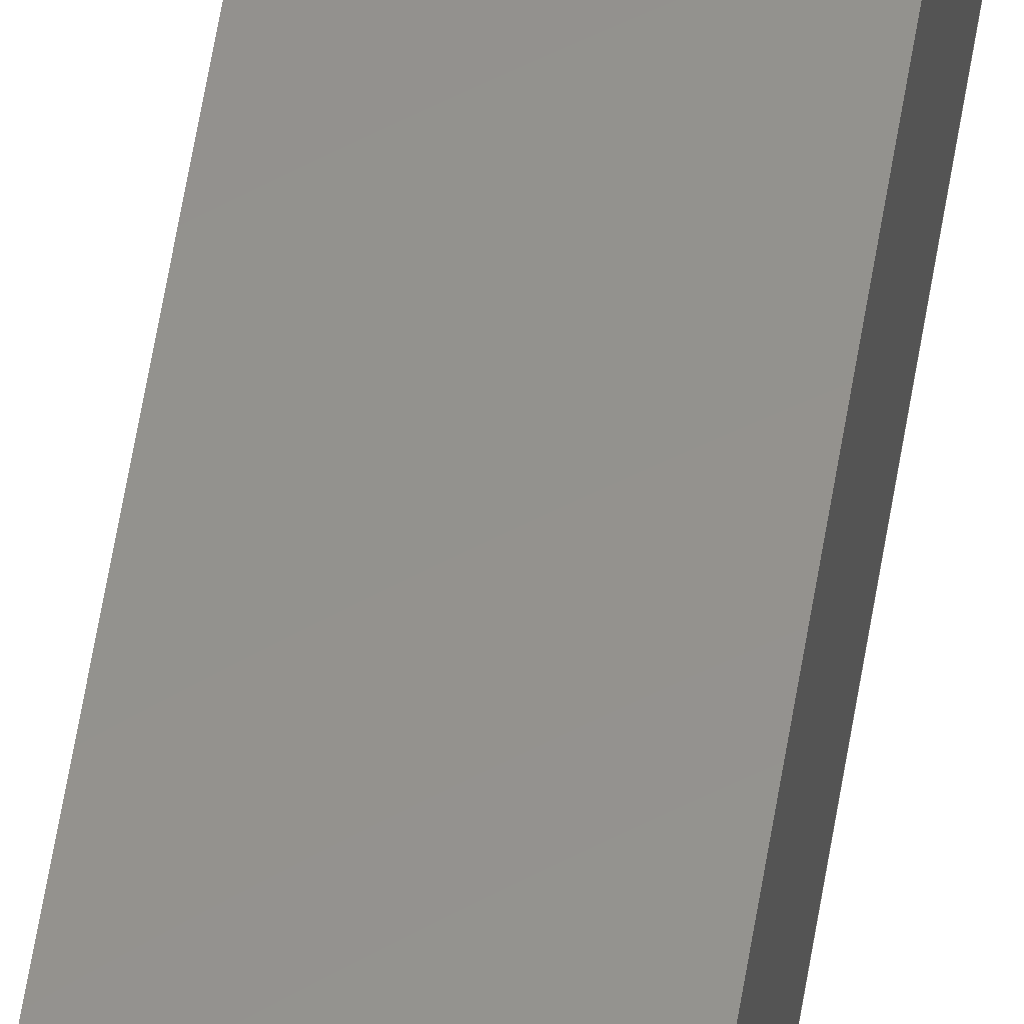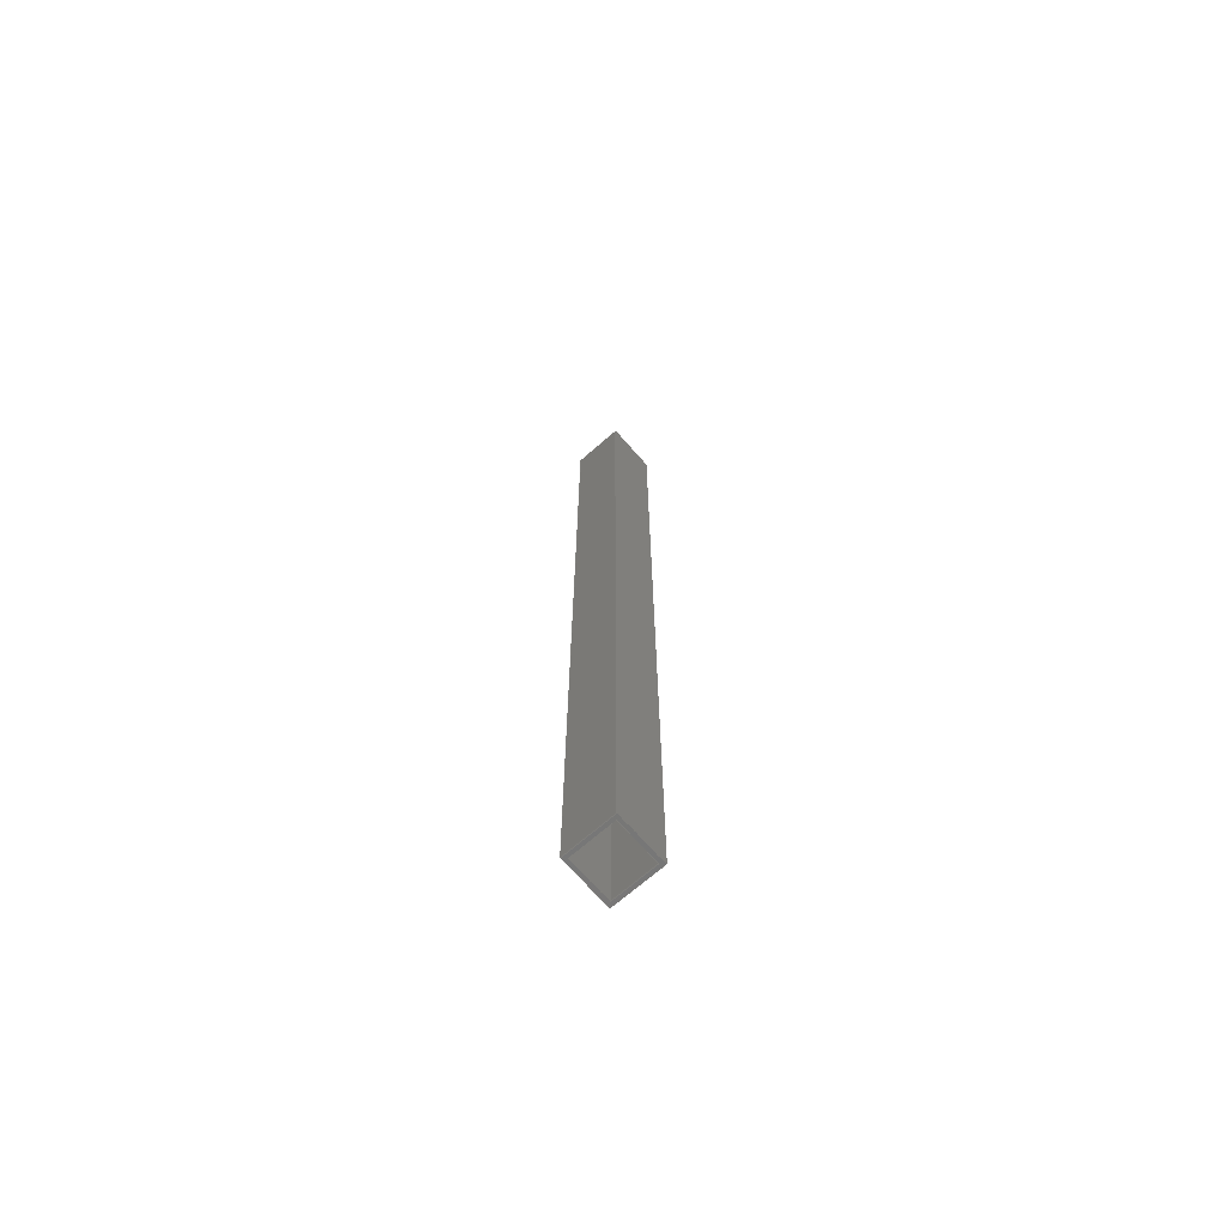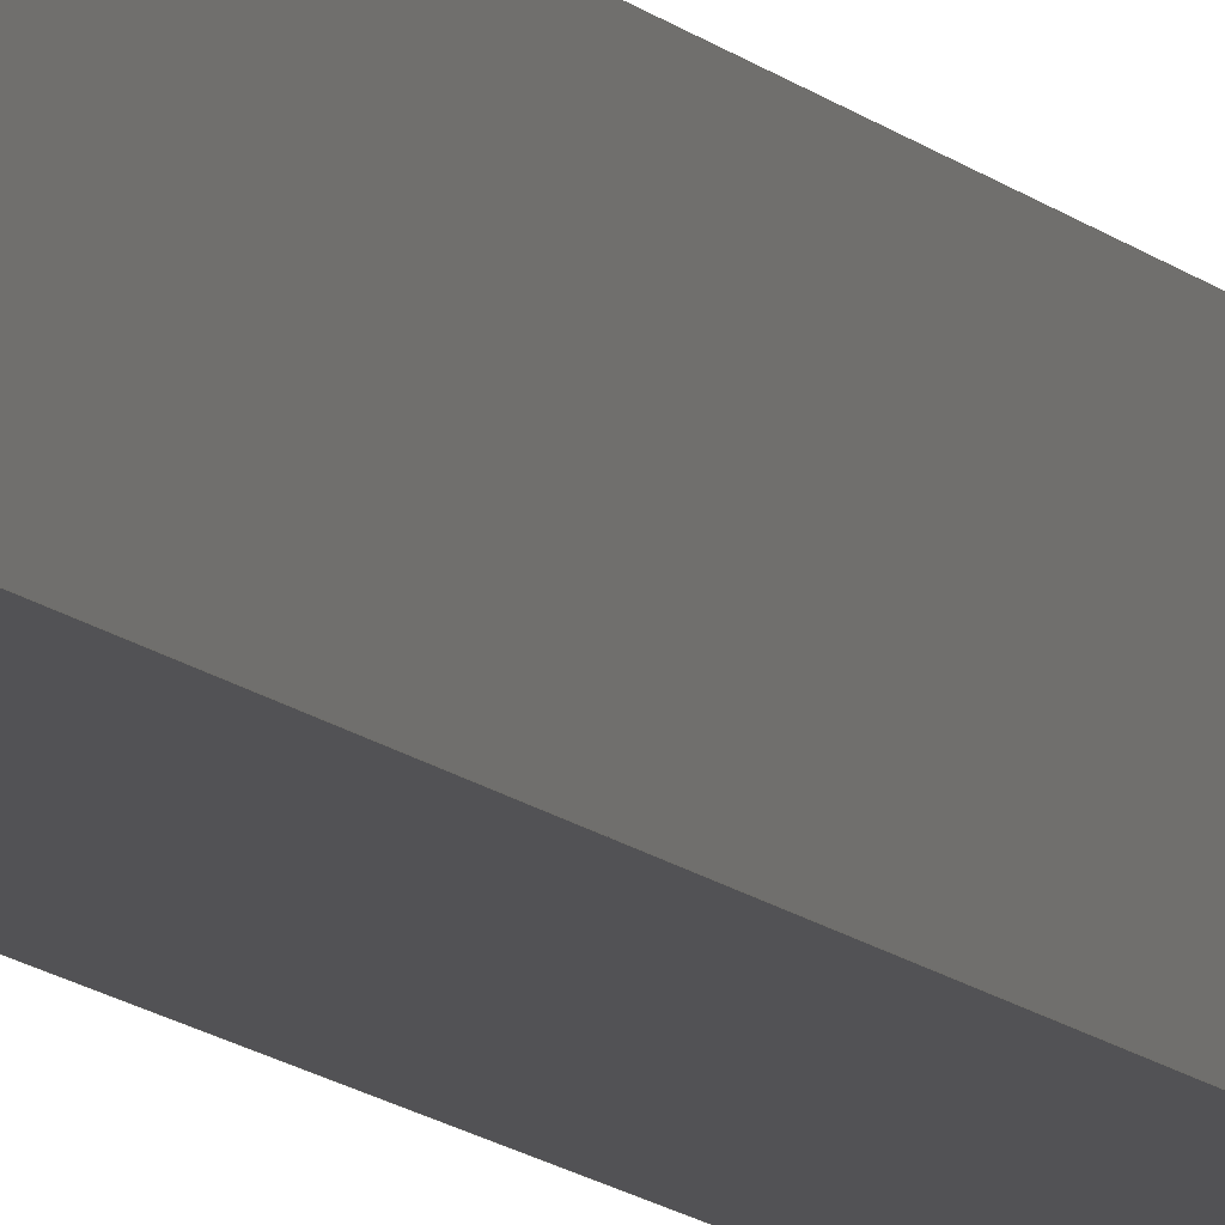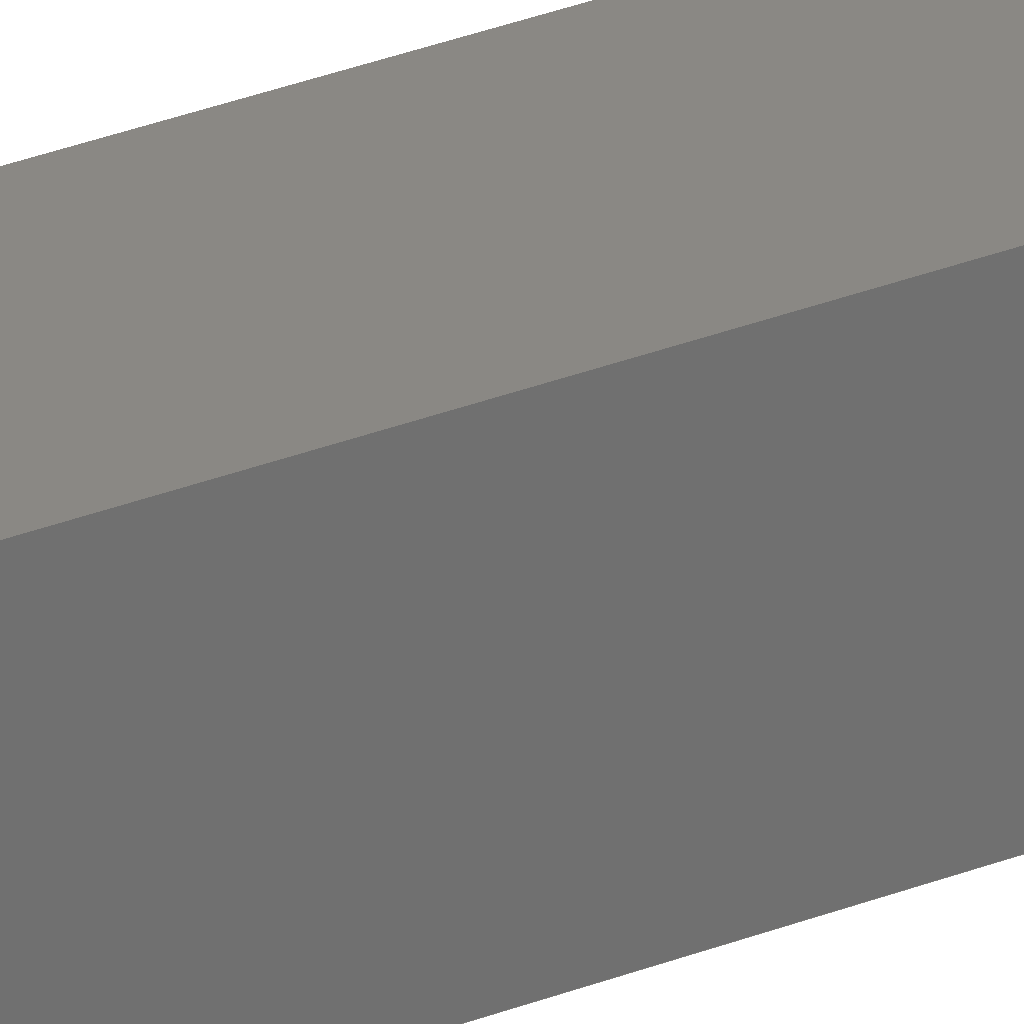
<metadata>
{"format":"step","ext":"stp","renderer":"f3d","projection":"perspective","resolution":1024,"background":"white","views":[{"elev":55.9,"azim":-171.1,"up":"+Z"},{"elev":-69.8,"azim":-48.8,"up":"+Y"},{"elev":-9.3,"azim":20.6,"up":"+Z"},{"elev":27.5,"azim":57.8,"up":"+Z"}]}
</metadata>
<code>
ISO-10303-21;
DATA;
#1=MECHANICAL_DESIGN_GEOMETRIC_PRESENTATION_REPRESENTATION('',(#4),#316);
#2=SHAPE_REPRESENTATION_RELATIONSHIP('SRR','None',#326,#3);
#3=ADVANCED_BREP_SHAPE_REPRESENTATION('',(#5),#315);
#4=STYLED_ITEM('',(#336),#5);
#5=MANIFOLD_SOLID_BREP('Solid1',#186);
#6=FACE_BOUND('',#27,.T.);
#7=FACE_BOUND('',#29,.T.);
#8=FACE_OUTER_BOUND('',#18,.T.);
#9=FACE_OUTER_BOUND('',#19,.T.);
#10=FACE_OUTER_BOUND('',#20,.T.);
#11=FACE_OUTER_BOUND('',#21,.T.);
#12=FACE_OUTER_BOUND('',#22,.T.);
#13=FACE_OUTER_BOUND('',#23,.T.);
#14=FACE_OUTER_BOUND('',#24,.T.);
#15=FACE_OUTER_BOUND('',#25,.T.);
#16=FACE_OUTER_BOUND('',#26,.T.);
#17=FACE_OUTER_BOUND('',#28,.T.);
#18=EDGE_LOOP('',(#118,#119,#120,#121));
#19=EDGE_LOOP('',(#122,#123,#124,#125));
#20=EDGE_LOOP('',(#126,#127,#128,#129));
#21=EDGE_LOOP('',(#130,#131,#132,#133));
#22=EDGE_LOOP('',(#134,#135,#136,#137));
#23=EDGE_LOOP('',(#138,#139,#140,#141));
#24=EDGE_LOOP('',(#142,#143,#144,#145));
#25=EDGE_LOOP('',(#146,#147,#148,#149));
#26=EDGE_LOOP('',(#150,#151,#152,#153));
#27=EDGE_LOOP('',(#154,#155,#156,#157));
#28=EDGE_LOOP('',(#158,#159,#160,#161));
#29=EDGE_LOOP('',(#162,#163,#164,#165));
#30=LINE('',#266,#54);
#31=LINE('',#268,#55);
#32=LINE('',#270,#56);
#33=LINE('',#271,#57);
#34=LINE('',#274,#58);
#35=LINE('',#276,#59);
#36=LINE('',#277,#60);
#37=LINE('',#280,#61);
#38=LINE('',#282,#62);
#39=LINE('',#283,#63);
#40=LINE('',#287,#64);
#41=LINE('',#289,#65);
#42=LINE('',#291,#66);
#43=LINE('',#292,#67);
#44=LINE('',#295,#68);
#45=LINE('',#297,#69);
#46=LINE('',#298,#70);
#47=LINE('',#301,#71);
#48=LINE('',#303,#72);
#49=LINE('',#304,#73);
#50=LINE('',#306,#74);
#51=LINE('',#307,#75);
#52=LINE('',#309,#76);
#53=LINE('',#310,#77);
#54=VECTOR('',#220,39.37);
#55=VECTOR('',#221,39.37);
#56=VECTOR('',#222,39.37);
#57=VECTOR('',#223,39.37);
#58=VECTOR('',#226,39.37);
#59=VECTOR('',#227,39.37);
#60=VECTOR('',#228,39.37);
#61=VECTOR('',#231,39.37);
#62=VECTOR('',#232,39.37);
#63=VECTOR('',#233,39.37);
#64=VECTOR('',#236,39.37);
#65=VECTOR('',#237,39.37);
#66=VECTOR('',#238,39.37);
#67=VECTOR('',#239,39.37);
#68=VECTOR('',#242,39.37);
#69=VECTOR('',#243,39.37);
#70=VECTOR('',#244,39.37);
#71=VECTOR('',#247,39.37);
#72=VECTOR('',#248,39.37);
#73=VECTOR('',#249,39.37);
#74=VECTOR('',#252,39.37);
#75=VECTOR('',#253,39.37);
#76=VECTOR('',#256,39.37);
#77=VECTOR('',#257,39.37);
#78=VERTEX_POINT('',#264);
#79=VERTEX_POINT('',#265);
#80=VERTEX_POINT('',#267);
#81=VERTEX_POINT('',#269);
#82=VERTEX_POINT('',#273);
#83=VERTEX_POINT('',#275);
#84=VERTEX_POINT('',#279);
#85=VERTEX_POINT('',#281);
#86=VERTEX_POINT('',#285);
#87=VERTEX_POINT('',#286);
#88=VERTEX_POINT('',#288);
#89=VERTEX_POINT('',#290);
#90=VERTEX_POINT('',#294);
#91=VERTEX_POINT('',#296);
#92=VERTEX_POINT('',#300);
#93=VERTEX_POINT('',#302);
#94=EDGE_CURVE('',#78,#79,#30,.T.);
#95=EDGE_CURVE('',#80,#78,#31,.T.);
#96=EDGE_CURVE('',#80,#81,#32,.T.);
#97=EDGE_CURVE('',#81,#79,#33,.T.);
#98=EDGE_CURVE('',#78,#82,#34,.T.);
#99=EDGE_CURVE('',#83,#82,#35,.T.);
#100=EDGE_CURVE('',#80,#83,#36,.T.);
#101=EDGE_CURVE('',#82,#84,#37,.T.);
#102=EDGE_CURVE('',#85,#84,#38,.T.);
#103=EDGE_CURVE('',#83,#85,#39,.T.);
#104=EDGE_CURVE('',#86,#87,#40,.T.);
#105=EDGE_CURVE('',#88,#86,#41,.T.);
#106=EDGE_CURVE('',#88,#89,#42,.T.);
#107=EDGE_CURVE('',#89,#87,#43,.T.);
#108=EDGE_CURVE('',#86,#90,#44,.T.);
#109=EDGE_CURVE('',#91,#90,#45,.T.);
#110=EDGE_CURVE('',#88,#91,#46,.T.);
#111=EDGE_CURVE('',#90,#92,#47,.T.);
#112=EDGE_CURVE('',#93,#92,#48,.T.);
#113=EDGE_CURVE('',#91,#93,#49,.T.);
#114=EDGE_CURVE('',#87,#92,#50,.T.);
#115=EDGE_CURVE('',#89,#93,#51,.T.);
#116=EDGE_CURVE('',#79,#84,#52,.T.);
#117=EDGE_CURVE('',#81,#85,#53,.T.);
#118=ORIENTED_EDGE('',*,*,#94,.F.);
#119=ORIENTED_EDGE('',*,*,#95,.F.);
#120=ORIENTED_EDGE('',*,*,#96,.T.);
#121=ORIENTED_EDGE('',*,*,#97,.T.);
#122=ORIENTED_EDGE('',*,*,#98,.T.);
#123=ORIENTED_EDGE('',*,*,#99,.F.);
#124=ORIENTED_EDGE('',*,*,#100,.F.);
#125=ORIENTED_EDGE('',*,*,#95,.T.);
#126=ORIENTED_EDGE('',*,*,#101,.T.);
#127=ORIENTED_EDGE('',*,*,#102,.F.);
#128=ORIENTED_EDGE('',*,*,#103,.F.);
#129=ORIENTED_EDGE('',*,*,#99,.T.);
#130=ORIENTED_EDGE('',*,*,#104,.F.);
#131=ORIENTED_EDGE('',*,*,#105,.F.);
#132=ORIENTED_EDGE('',*,*,#106,.T.);
#133=ORIENTED_EDGE('',*,*,#107,.T.);
#134=ORIENTED_EDGE('',*,*,#108,.T.);
#135=ORIENTED_EDGE('',*,*,#109,.F.);
#136=ORIENTED_EDGE('',*,*,#110,.F.);
#137=ORIENTED_EDGE('',*,*,#105,.T.);
#138=ORIENTED_EDGE('',*,*,#111,.T.);
#139=ORIENTED_EDGE('',*,*,#112,.F.);
#140=ORIENTED_EDGE('',*,*,#113,.F.);
#141=ORIENTED_EDGE('',*,*,#109,.T.);
#142=ORIENTED_EDGE('',*,*,#114,.F.);
#143=ORIENTED_EDGE('',*,*,#107,.F.);
#144=ORIENTED_EDGE('',*,*,#115,.T.);
#145=ORIENTED_EDGE('',*,*,#112,.T.);
#146=ORIENTED_EDGE('',*,*,#116,.F.);
#147=ORIENTED_EDGE('',*,*,#97,.F.);
#148=ORIENTED_EDGE('',*,*,#117,.T.);
#149=ORIENTED_EDGE('',*,*,#102,.T.);
#150=ORIENTED_EDGE('',*,*,#96,.F.);
#151=ORIENTED_EDGE('',*,*,#100,.T.);
#152=ORIENTED_EDGE('',*,*,#103,.T.);
#153=ORIENTED_EDGE('',*,*,#117,.F.);
#154=ORIENTED_EDGE('',*,*,#106,.F.);
#155=ORIENTED_EDGE('',*,*,#110,.T.);
#156=ORIENTED_EDGE('',*,*,#113,.T.);
#157=ORIENTED_EDGE('',*,*,#115,.F.);
#158=ORIENTED_EDGE('',*,*,#94,.T.);
#159=ORIENTED_EDGE('',*,*,#116,.T.);
#160=ORIENTED_EDGE('',*,*,#101,.F.);
#161=ORIENTED_EDGE('',*,*,#98,.F.);
#162=ORIENTED_EDGE('',*,*,#104,.T.);
#163=ORIENTED_EDGE('',*,*,#114,.T.);
#164=ORIENTED_EDGE('',*,*,#111,.F.);
#165=ORIENTED_EDGE('',*,*,#108,.F.);
#166=PLANE('',#206);
#167=PLANE('',#207);
#168=PLANE('',#208);
#169=PLANE('',#209);
#170=PLANE('',#210);
#171=PLANE('',#211);
#172=PLANE('',#212);
#173=PLANE('',#213);
#174=PLANE('',#214);
#175=PLANE('',#215);
#176=ADVANCED_FACE('',(#8),#166,.T.);
#177=ADVANCED_FACE('',(#9),#167,.F.);
#178=ADVANCED_FACE('',(#10),#168,.F.);
#179=ADVANCED_FACE('',(#11),#169,.T.);
#180=ADVANCED_FACE('',(#12),#170,.F.);
#181=ADVANCED_FACE('',(#13),#171,.F.);
#182=ADVANCED_FACE('',(#14),#172,.T.);
#183=ADVANCED_FACE('',(#15),#173,.T.);
#184=ADVANCED_FACE('',(#16,#6),#174,.T.);
#185=ADVANCED_FACE('',(#17,#7),#175,.F.);
#186=CLOSED_SHELL('',(#176,#177,#178,#179,#180,#181,#182,#183,#184,#185));
#187=DERIVED_UNIT_ELEMENT(#189,0);
#188=DERIVED_UNIT_ELEMENT(#320,0);
#189=(
MASS_UNIT()
NAMED_UNIT(*)
SI_UNIT($,.GRAM.)
);
#190=DERIVED_UNIT((#187,#188));
#191=MEASURE_REPRESENTATION_ITEM('density measure',
POSITIVE_RATIO_MEASURE(7.85),#190);
#192=PROPERTY_DEFINITION_REPRESENTATION(#197,#194);
#193=PROPERTY_DEFINITION_REPRESENTATION(#198,#195);
#194=REPRESENTATION('material name',(#196),#315);
#195=REPRESENTATION('density',(#191),#315);
#196=DESCRIPTIVE_REPRESENTATION_ITEM('Steel','Steel');
#197=PROPERTY_DEFINITION('material property','material name',#328);
#198=PROPERTY_DEFINITION('material property','density of part',#328);
#199=DATE_TIME_ROLE('creation_date');
#200=APPLIED_DATE_AND_TIME_ASSIGNMENT(#201,#199,(#328));
#201=DATE_AND_TIME(#202,#203);
#202=CALENDAR_DATE(2017,17,12);
#203=LOCAL_TIME(23,39,17,#204);
#204=COORDINATED_UNIVERSAL_TIME_OFFSET(0,0,.BEHIND.);
#205=AXIS2_PLACEMENT_3D('placement',#262,#216,#217);
#206=AXIS2_PLACEMENT_3D('',#263,#218,#219);
#207=AXIS2_PLACEMENT_3D('',#272,#224,#225);
#208=AXIS2_PLACEMENT_3D('',#278,#229,#230);
#209=AXIS2_PLACEMENT_3D('',#284,#234,#235);
#210=AXIS2_PLACEMENT_3D('',#293,#240,#241);
#211=AXIS2_PLACEMENT_3D('',#299,#245,#246);
#212=AXIS2_PLACEMENT_3D('',#305,#250,#251);
#213=AXIS2_PLACEMENT_3D('',#308,#254,#255);
#214=AXIS2_PLACEMENT_3D('',#311,#258,#259);
#215=AXIS2_PLACEMENT_3D('',#312,#260,#261);
#216=DIRECTION('axis',(0,0,1));
#217=DIRECTION('refdir',(1,0,0));
#218=DIRECTION('center_axis',(0,0,1));
#219=DIRECTION('ref_axis',(1,0,0));
#220=DIRECTION('',(1,0,0));
#221=DIRECTION('',(0,1,0));
#222=DIRECTION('',(1,0,0));
#223=DIRECTION('',(0,1,0));
#224=DIRECTION('center_axis',(1,0,0));
#225=DIRECTION('ref_axis',(0,0,-1));
#226=DIRECTION('',(0,0,-1));
#227=DIRECTION('',(0,1,0));
#228=DIRECTION('',(0,0,-1));
#229=DIRECTION('center_axis',(0,0,1));
#230=DIRECTION('ref_axis',(1,0,0));
#231=DIRECTION('',(1,0,0));
#232=DIRECTION('',(0,1,0));
#233=DIRECTION('',(1,0,0));
#234=DIRECTION('center_axis',(1,0,0));
#235=DIRECTION('ref_axis',(0,0,-1));
#236=DIRECTION('',(0,0,-1));
#237=DIRECTION('',(0,1,0));
#238=DIRECTION('',(0,0,-1));
#239=DIRECTION('',(0,1,0));
#240=DIRECTION('center_axis',(0,0,1));
#241=DIRECTION('ref_axis',(1,0,0));
#242=DIRECTION('',(1,0,0));
#243=DIRECTION('',(0,1,0));
#244=DIRECTION('',(1,0,0));
#245=DIRECTION('center_axis',(1,0,0));
#246=DIRECTION('ref_axis',(0,0,-1));
#247=DIRECTION('',(0,0,-1));
#248=DIRECTION('',(0,1,0));
#249=DIRECTION('',(0,0,-1));
#250=DIRECTION('center_axis',(0,0,1));
#251=DIRECTION('ref_axis',(1,0,0));
#252=DIRECTION('',(1,0,0));
#253=DIRECTION('',(1,0,0));
#254=DIRECTION('center_axis',(1,0,0));
#255=DIRECTION('ref_axis',(0,0,-1));
#256=DIRECTION('',(0,0,-1));
#257=DIRECTION('',(0,0,-1));
#258=DIRECTION('center_axis',(0,-1,0));
#259=DIRECTION('ref_axis',(1,0,0));
#260=DIRECTION('center_axis',(0,-1,0));
#261=DIRECTION('ref_axis',(1,0,0));
#262=CARTESIAN_POINT('',(0,0,0));
#263=CARTESIAN_POINT('Origin',(15.8,-33.35,-8.24));
#264=CARTESIAN_POINT('',(14.93,0,-8.24));
#265=CARTESIAN_POINT('',(16.68,0,-8.24));
#266=CARTESIAN_POINT('',(15.8,0,-8.24));
#267=CARTESIAN_POINT('',(14.93,-33.35,-8.24));
#268=CARTESIAN_POINT('',(14.93,-33.35,-8.24));
#269=CARTESIAN_POINT('',(16.68,-33.35,-8.24));
#270=CARTESIAN_POINT('',(15.8,-33.35,-8.24));
#271=CARTESIAN_POINT('',(16.68,-33.35,-8.24));
#272=CARTESIAN_POINT('Origin',(14.93,-33.35,-9.115));
#273=CARTESIAN_POINT('',(14.93,0,-9.99));
#274=CARTESIAN_POINT('',(14.93,0,-9.115));
#275=CARTESIAN_POINT('',(14.93,-33.35,-9.99));
#276=CARTESIAN_POINT('',(14.93,-33.35,-9.99));
#277=CARTESIAN_POINT('',(14.93,-33.35,-9.115));
#278=CARTESIAN_POINT('Origin',(15.8,-33.35,-9.99));
#279=CARTESIAN_POINT('',(16.68,0,-9.99));
#280=CARTESIAN_POINT('',(15.8,0,-9.99));
#281=CARTESIAN_POINT('',(16.68,-33.35,-9.99));
#282=CARTESIAN_POINT('',(16.68,-33.35,-9.99));
#283=CARTESIAN_POINT('',(15.8,-33.35,-9.99));
#284=CARTESIAN_POINT('Origin',(15.05,-33.35,-9.115));
#285=CARTESIAN_POINT('',(15.05,0,-8.365));
#286=CARTESIAN_POINT('',(15.05,0,-9.865));
#287=CARTESIAN_POINT('',(15.05,0,-9.115));
#288=CARTESIAN_POINT('',(15.05,-33.35,-8.365));
#289=CARTESIAN_POINT('',(15.05,-33.35,-8.365));
#290=CARTESIAN_POINT('',(15.05,-33.35,-9.865));
#291=CARTESIAN_POINT('',(15.05,-33.35,-9.115));
#292=CARTESIAN_POINT('',(15.05,-33.35,-9.865));
#293=CARTESIAN_POINT('Origin',(15.8,-33.35,-8.365));
#294=CARTESIAN_POINT('',(16.55,0,-8.365));
#295=CARTESIAN_POINT('',(15.8,0,-8.365));
#296=CARTESIAN_POINT('',(16.55,-33.35,-8.365));
#297=CARTESIAN_POINT('',(16.55,-33.35,-8.365));
#298=CARTESIAN_POINT('',(15.8,-33.35,-8.365));
#299=CARTESIAN_POINT('Origin',(16.55,-33.35,-9.115));
#300=CARTESIAN_POINT('',(16.55,0,-9.865));
#301=CARTESIAN_POINT('',(16.55,0,-9.115));
#302=CARTESIAN_POINT('',(16.55,-33.35,-9.865));
#303=CARTESIAN_POINT('',(16.55,-33.35,-9.865));
#304=CARTESIAN_POINT('',(16.55,-33.35,-9.115));
#305=CARTESIAN_POINT('Origin',(15.8,-33.35,-9.865));
#306=CARTESIAN_POINT('',(15.8,0,-9.865));
#307=CARTESIAN_POINT('',(15.8,-33.35,-9.865));
#308=CARTESIAN_POINT('Origin',(16.68,-33.35,-9.115));
#309=CARTESIAN_POINT('',(16.68,0,-9.115));
#310=CARTESIAN_POINT('',(16.68,-33.35,-9.115));
#311=CARTESIAN_POINT('Origin',(15.8,-33.35,-9.115));
#312=CARTESIAN_POINT('Origin',(15.8,0,-9.115));
#313=UNCERTAINTY_MEASURE_WITH_UNIT(LENGTH_MEASURE(0.0003937),
#318,'DISTANCE_ACCURACY_VALUE',
'Maximum model space distance between geometric entities at asserted c
onnectivities');
#314=UNCERTAINTY_MEASURE_WITH_UNIT(LENGTH_MEASURE(0.0003937),
#318,'DISTANCE_ACCURACY_VALUE',
'Maximum model space distance between geometric entities at asserted c
onnectivities');
#315=(
GEOMETRIC_REPRESENTATION_CONTEXT(3)
GLOBAL_UNCERTAINTY_ASSIGNED_CONTEXT((#313))
GLOBAL_UNIT_ASSIGNED_CONTEXT((#318,#323,#322))
REPRESENTATION_CONTEXT('','3D')
);
#316=(
GEOMETRIC_REPRESENTATION_CONTEXT(3)
GLOBAL_UNCERTAINTY_ASSIGNED_CONTEXT((#314))
GLOBAL_UNIT_ASSIGNED_CONTEXT((#318,#323,#322))
REPRESENTATION_CONTEXT('','3D')
);
#317=DIMENSIONAL_EXPONENTS(1,0,0,0,0,0,0);
#318=(
CONVERSION_BASED_UNIT('inch',#321)
LENGTH_UNIT()
NAMED_UNIT(#317)
);
#319=(
LENGTH_UNIT()
NAMED_UNIT(*)
SI_UNIT(.MILLI.,.METRE.)
);
#320=(
LENGTH_UNIT()
NAMED_UNIT(*)
SI_UNIT(.CENTI.,.METRE.)
);
#321=LENGTH_MEASURE_WITH_UNIT(LENGTH_MEASURE(25.4),#319);
#322=(
NAMED_UNIT(*)
SI_UNIT($,.STERADIAN.)
SOLID_ANGLE_UNIT()
);
#323=(
NAMED_UNIT(*)
PLANE_ANGLE_UNIT()
SI_UNIT($,.RADIAN.)
);
#324=SHAPE_DEFINITION_REPRESENTATION(#325,#326);
#325=PRODUCT_DEFINITION_SHAPE('',$,#328);
#326=SHAPE_REPRESENTATION('',(#205),#315);
#327=PRODUCT_DEFINITION_CONTEXT('part definition',#332,'design');
#328=PRODUCT_DEFINITION('GE-18007-1','GE-18007-1',#329,#327);
#329=PRODUCT_DEFINITION_FORMATION('ANY',$,#334);
#330=PRODUCT_RELATED_PRODUCT_CATEGORY('GE-18007-1','GE-18007-1',(#334));
#331=APPLICATION_PROTOCOL_DEFINITION('international standard',
'automotive_design',2009,#332);
#332=APPLICATION_CONTEXT(
'Core Data for Automotive Mechanical Design Process');
#333=PRODUCT_CONTEXT('part definition',#332,'mechanical');
#334=PRODUCT('GE-18007-1','GE-18007-1',$,(#333));
#335=PRESENTATION_STYLE_ASSIGNMENT((#337));
#336=PRESENTATION_STYLE_ASSIGNMENT((#338));
#337=SURFACE_STYLE_USAGE(.BOTH.,#339);
#338=SURFACE_STYLE_USAGE(.BOTH.,#340);
#339=SURFACE_SIDE_STYLE('',(#341));
#340=SURFACE_SIDE_STYLE('',(#342));
#341=SURFACE_STYLE_FILL_AREA(#343);
#342=SURFACE_STYLE_FILL_AREA(#344);
#343=FILL_AREA_STYLE('',(#345));
#344=FILL_AREA_STYLE('',(#346));
#345=FILL_AREA_STYLE_COLOUR('',#347);
#346=FILL_AREA_STYLE_COLOUR('',#348);
#347=COLOUR_RGB('',0.302,0.3059,0.2902);
#348=COLOUR_RGB('',0.898,0.9176,0.9294);
ENDSEC;
END-ISO-10303-21;

</code>
